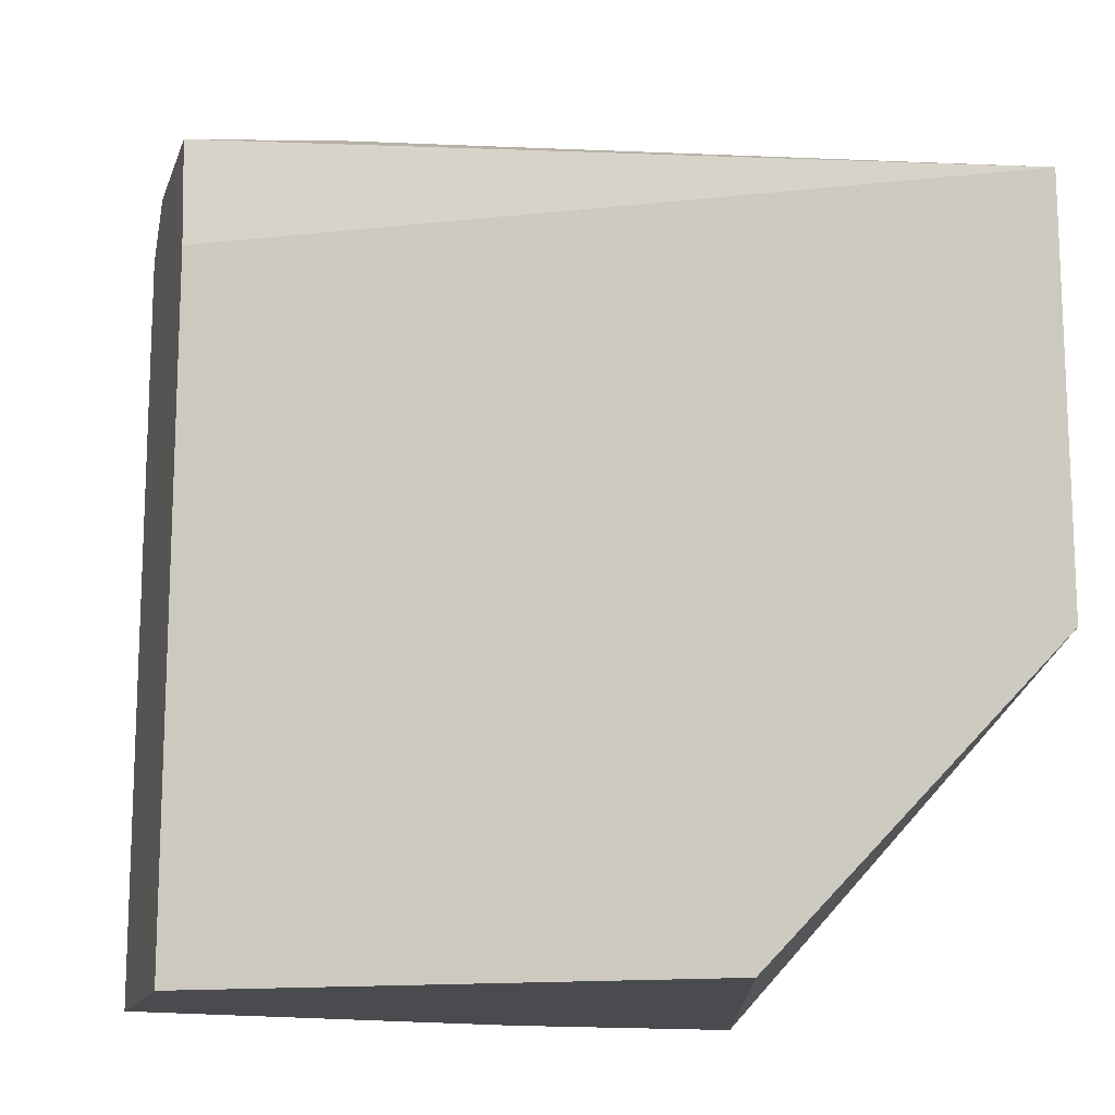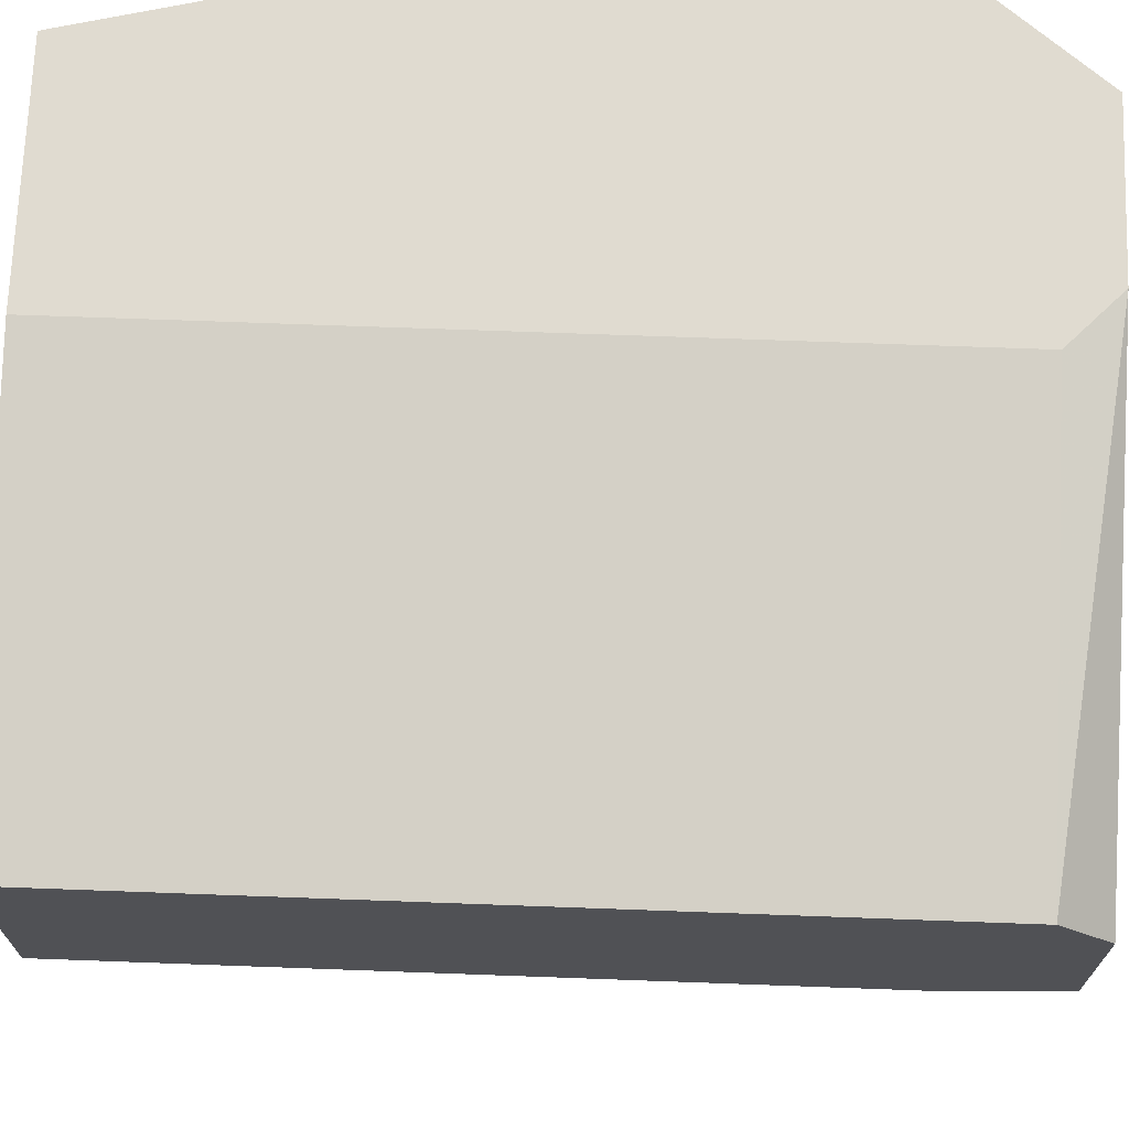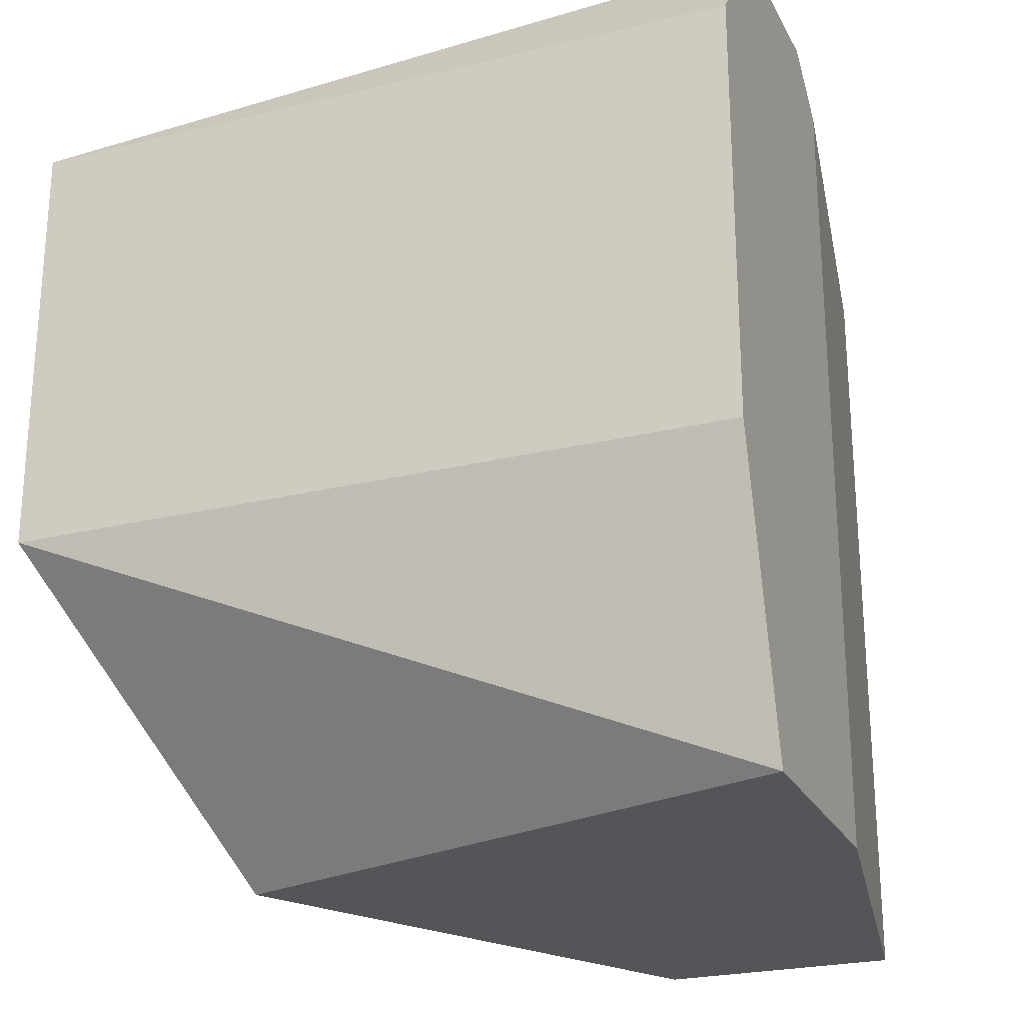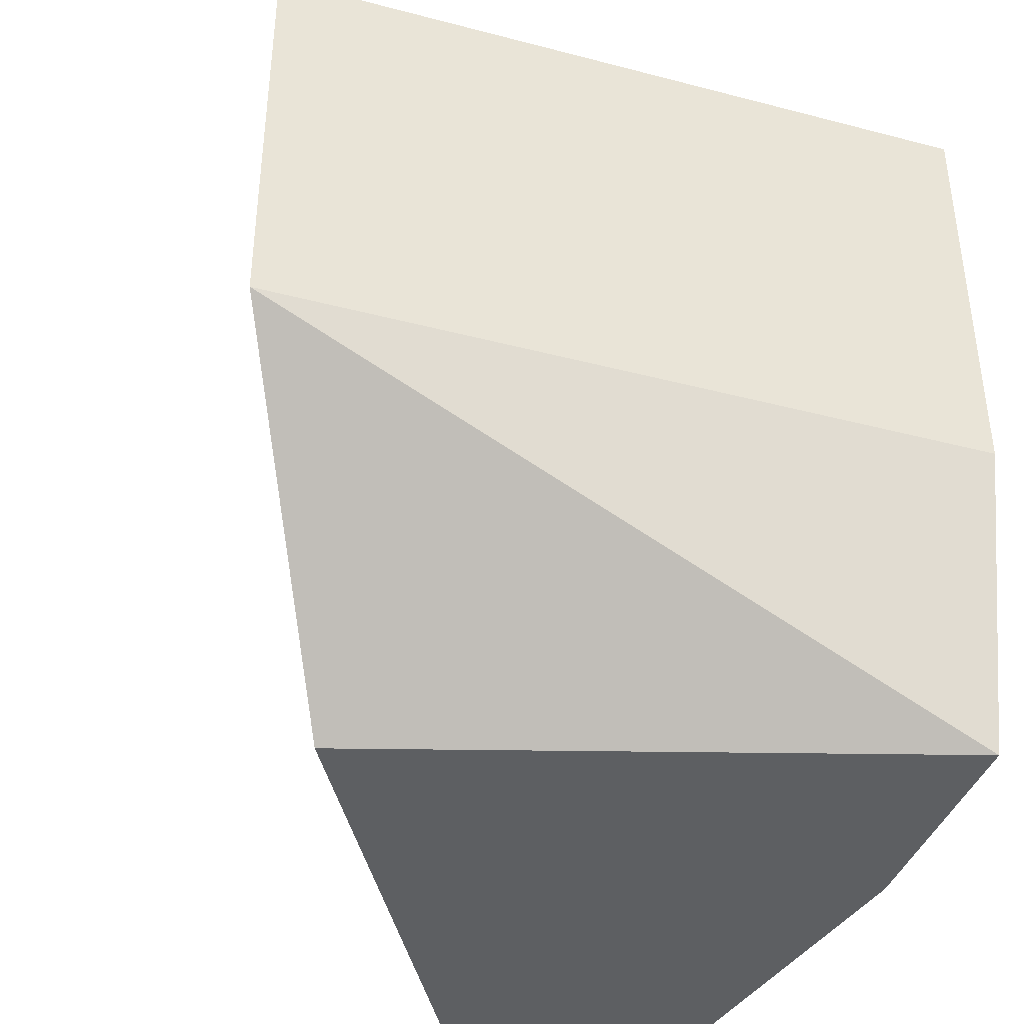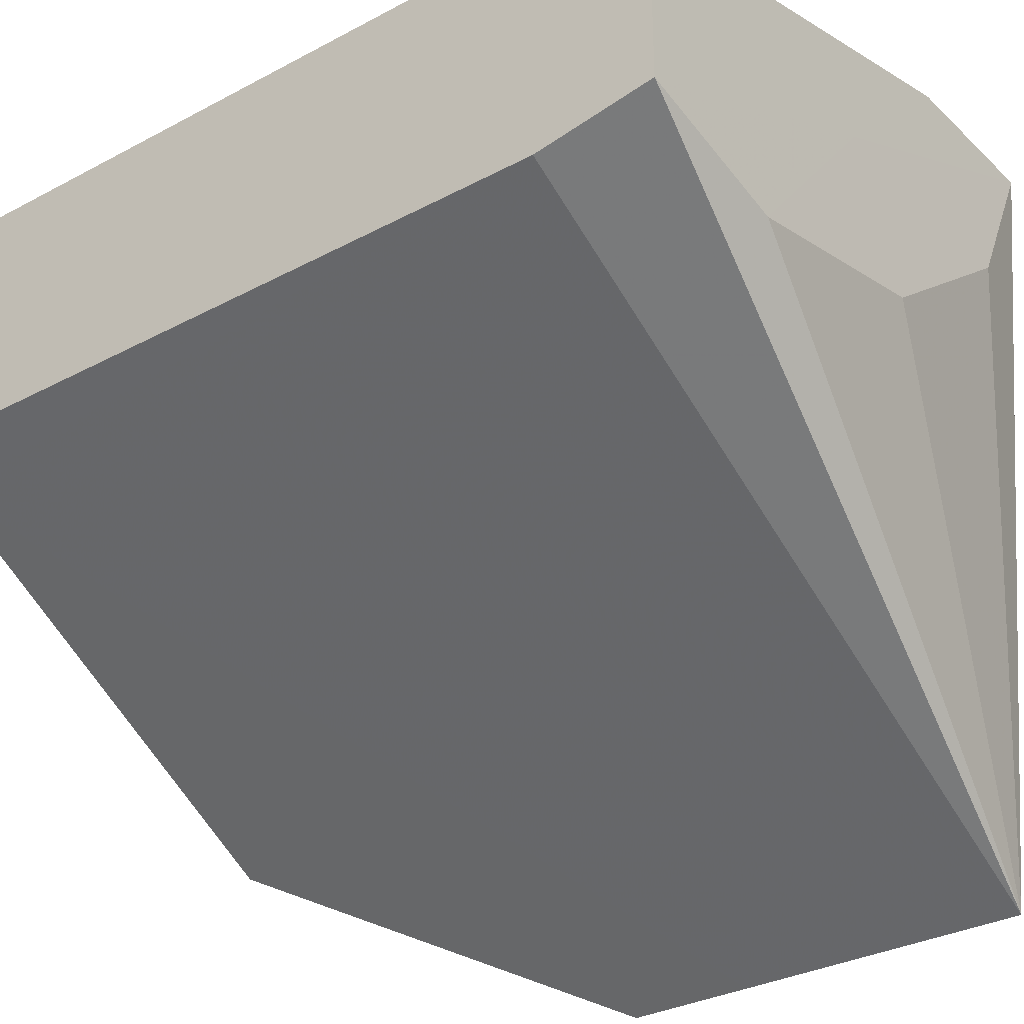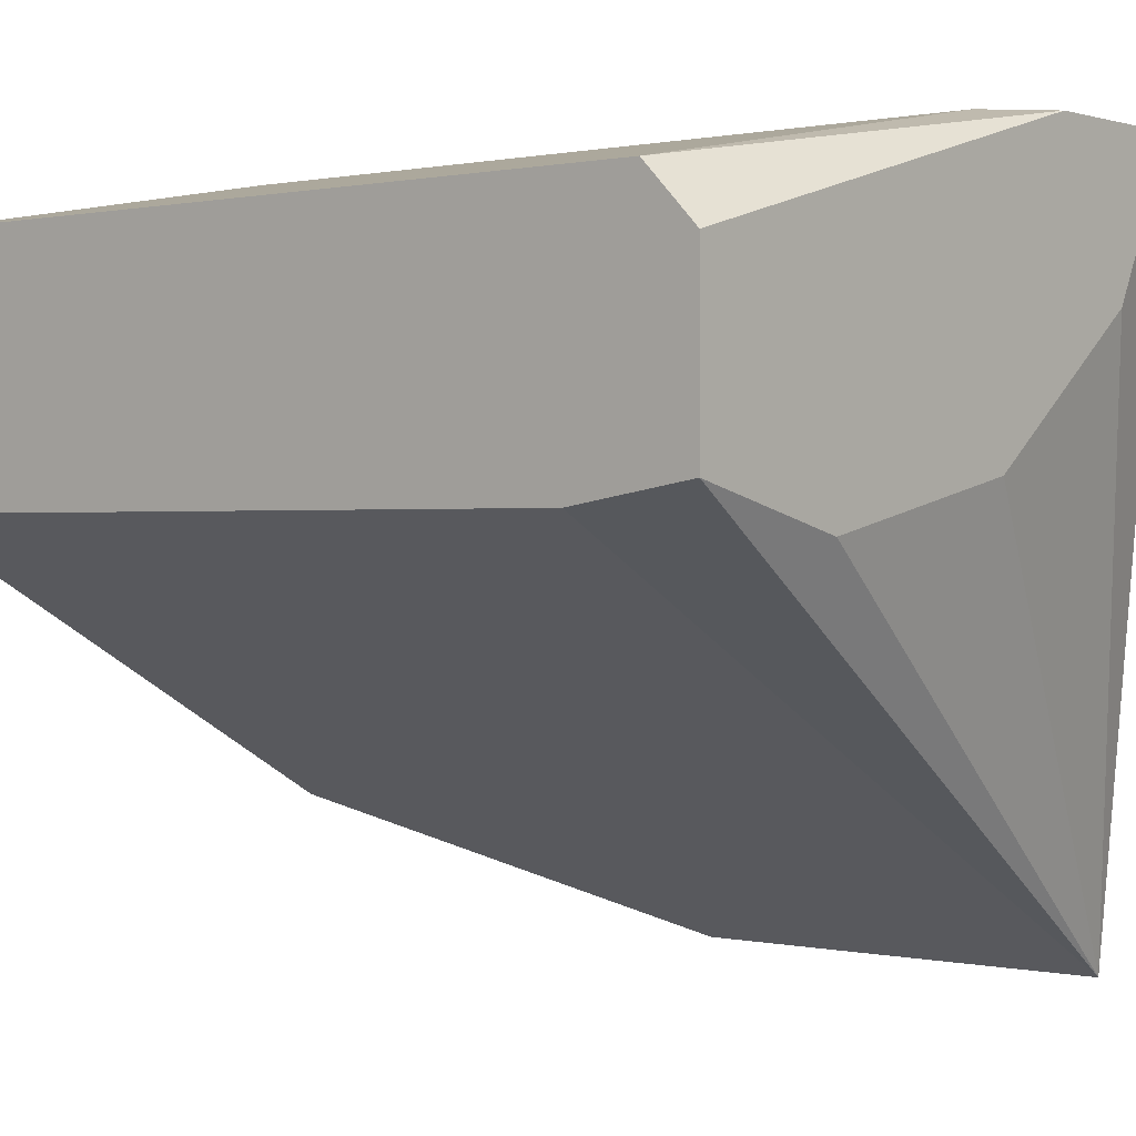
<metadata>
{"format":"obj","ext":"obj","renderer":"f3d","projection":"perspective","resolution":1024,"background":"white","views":[{"elev":-14.3,"azim":-15.5,"up":"+Z"},{"elev":69.9,"azim":-87.9,"up":"+Y"},{"elev":-24.3,"azim":111.9,"up":"+Z"},{"elev":-39.6,"azim":72.0,"up":"+Z"},{"elev":-31.4,"azim":-52.7,"up":"+Y"},{"elev":0.5,"azim":-50.2,"up":"+Y"}]}
</metadata>
<code>
v 0.03015 0.0248 -0.01275
v 0.02958 0.0248 -0.01205
v 0.03015 0.02056 -0.01275
v 0.03015 0.0248 -0.01525
v 0.02861 0.0248 -0.01205
v 0.02771 0.02392 -0.01205
v 0.02914 0.02392 -0.01205
v 0.02808 0.02311 -0.01205
v 0.02678 0.02283 -0.01205
v 0.02584 0.02306 -0.01205
v 0.02584 0.02295 -0.01275
v 0.03015 0.02056 -0.01449
v 0.03015 0.02056 -0.01525
v 0.02972 0.0248 -0.01698
v 0.02856 0.0248 -0.0121
v 0.02584 0.02434 -0.01235
v 0.02584 0.0241 -0.01211
v 0.02584 0.02403 -0.01205
v 0.02584 0.02295 -0.01698
v 0.02611 0.0228 -0.01698
v 0.02868 0.02138 -0.01698
v 0.0292 0.0231 -0.01698
v 0.0283 0.0248 -0.01698
v 0.0283 0.0248 -0.01235
v 0.02584 0.02434 -0.01698
f 1 2 3
f 1 3 12
f 1 12 13
f 1 13 4
f 1 4 14
f 1 14 23
f 1 23 24
f 1 24 15
f 1 15 5
f 1 5 2
f 2 5 6
f 2 6 7
f 2 7 3
f 3 7 8
f 3 8 9
f 3 9 10
f 3 10 11
f 3 11 12
f 4 13 14
f 5 15 16
f 5 16 17
f 5 17 18
f 5 18 6
f 6 9 8
f 6 8 7
f 6 18 10
f 6 10 9
f 10 18 17
f 10 17 16
f 10 16 25
f 10 25 19
f 10 19 11
f 11 19 20
f 11 20 12
f 12 20 21
f 12 21 13
f 13 21 22
f 13 22 14
f 14 22 21
f 14 21 20
f 14 20 19
f 14 19 25
f 14 25 23
f 15 24 16
f 16 24 23
f 16 23 25

</code>
